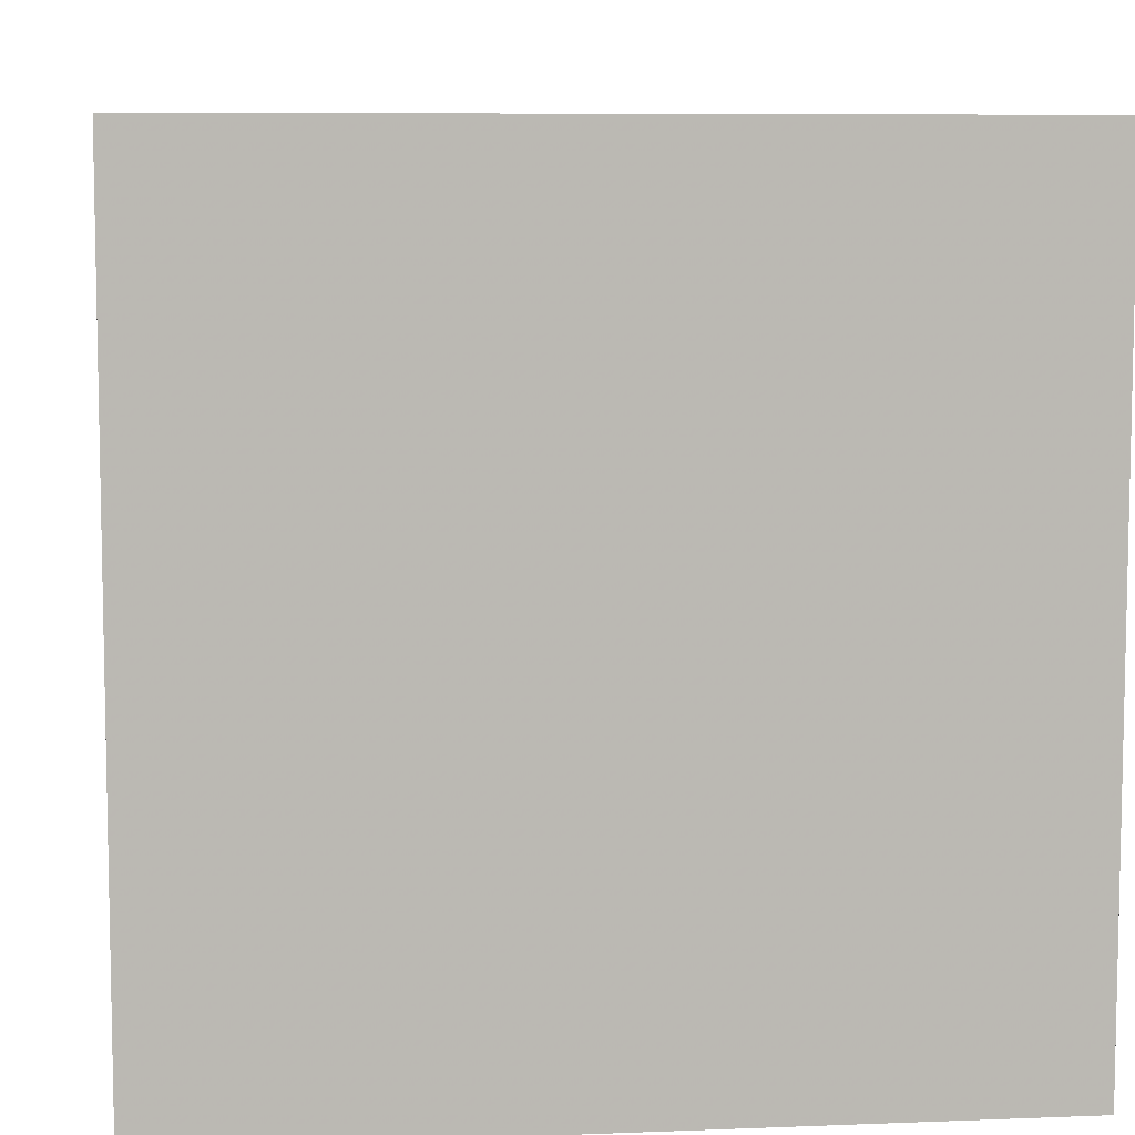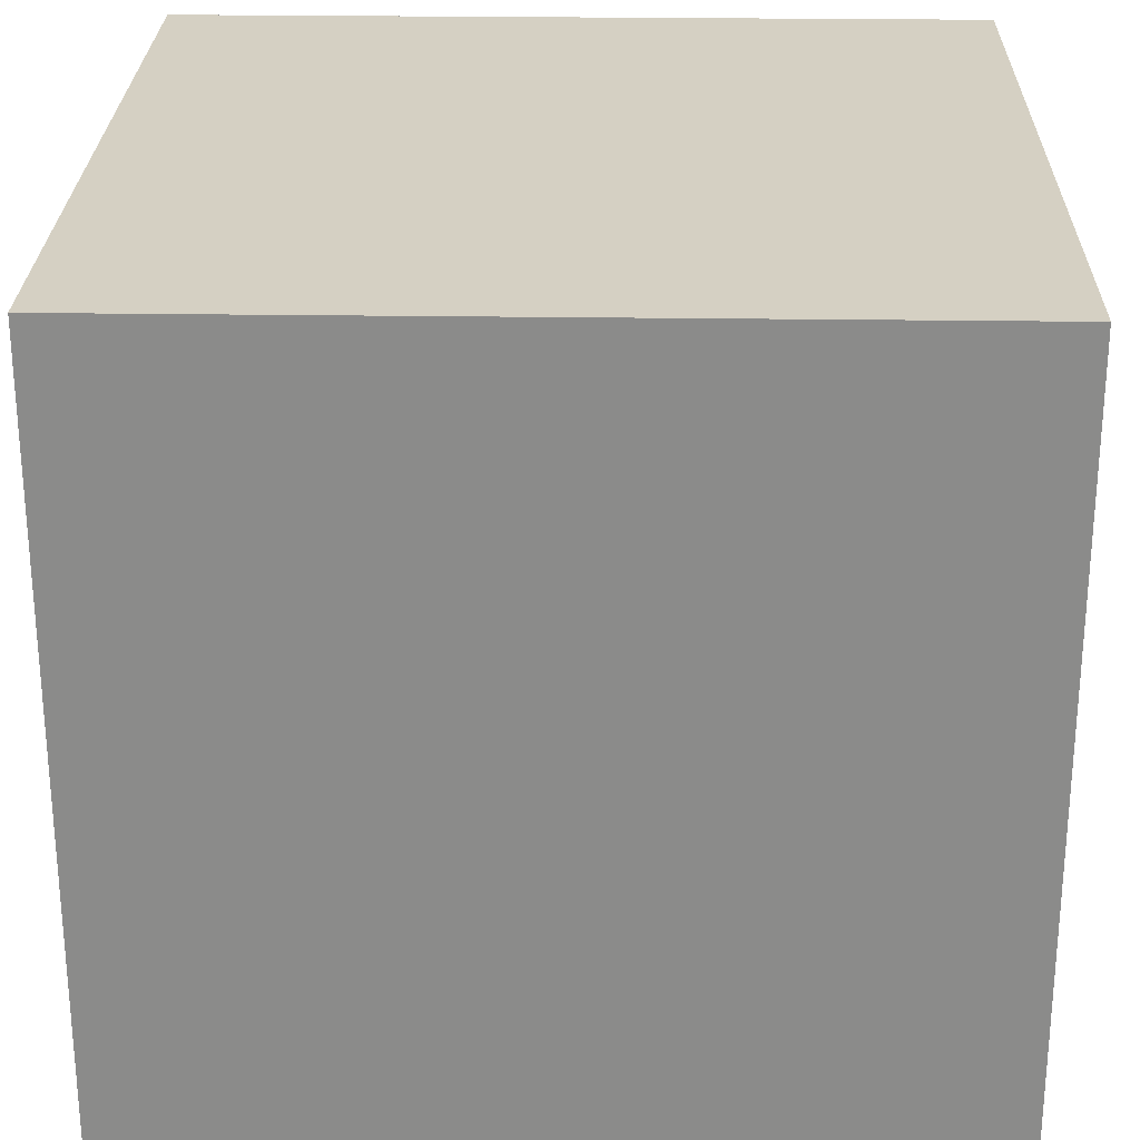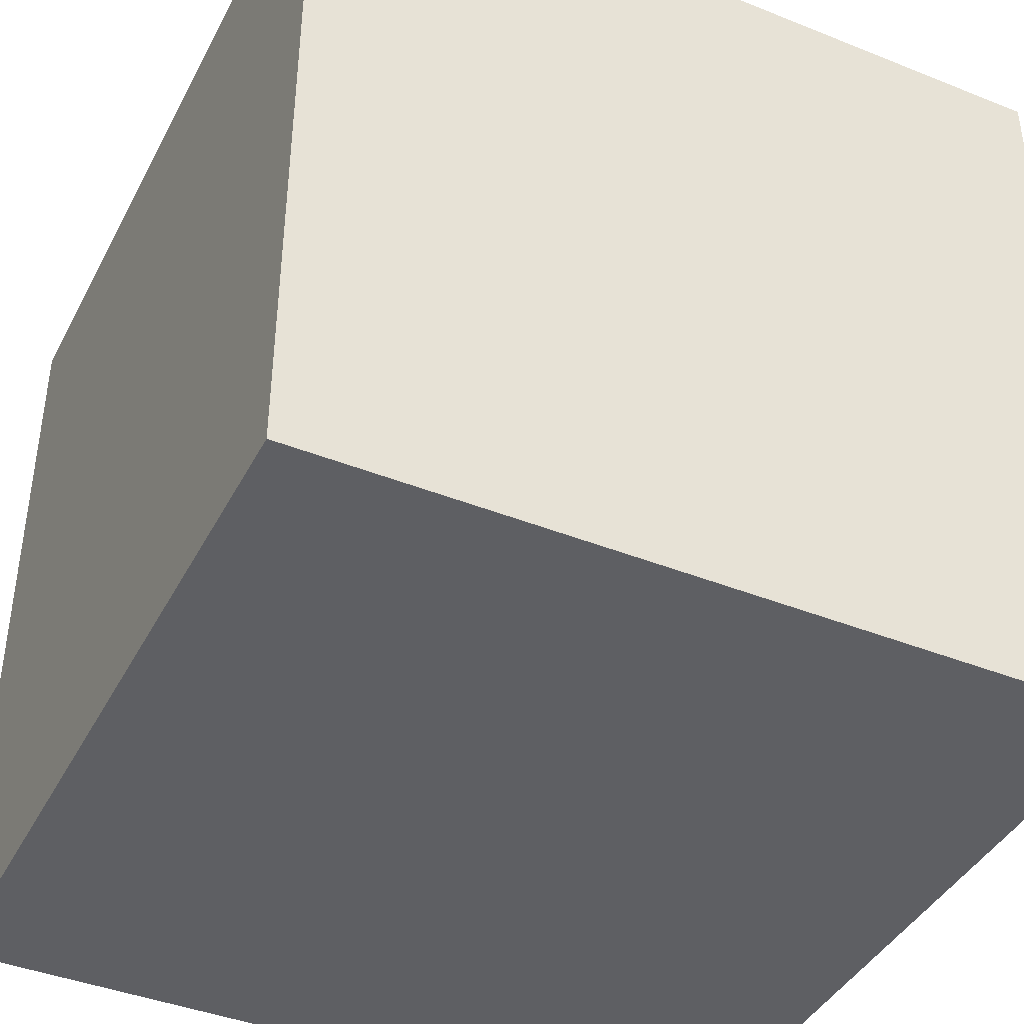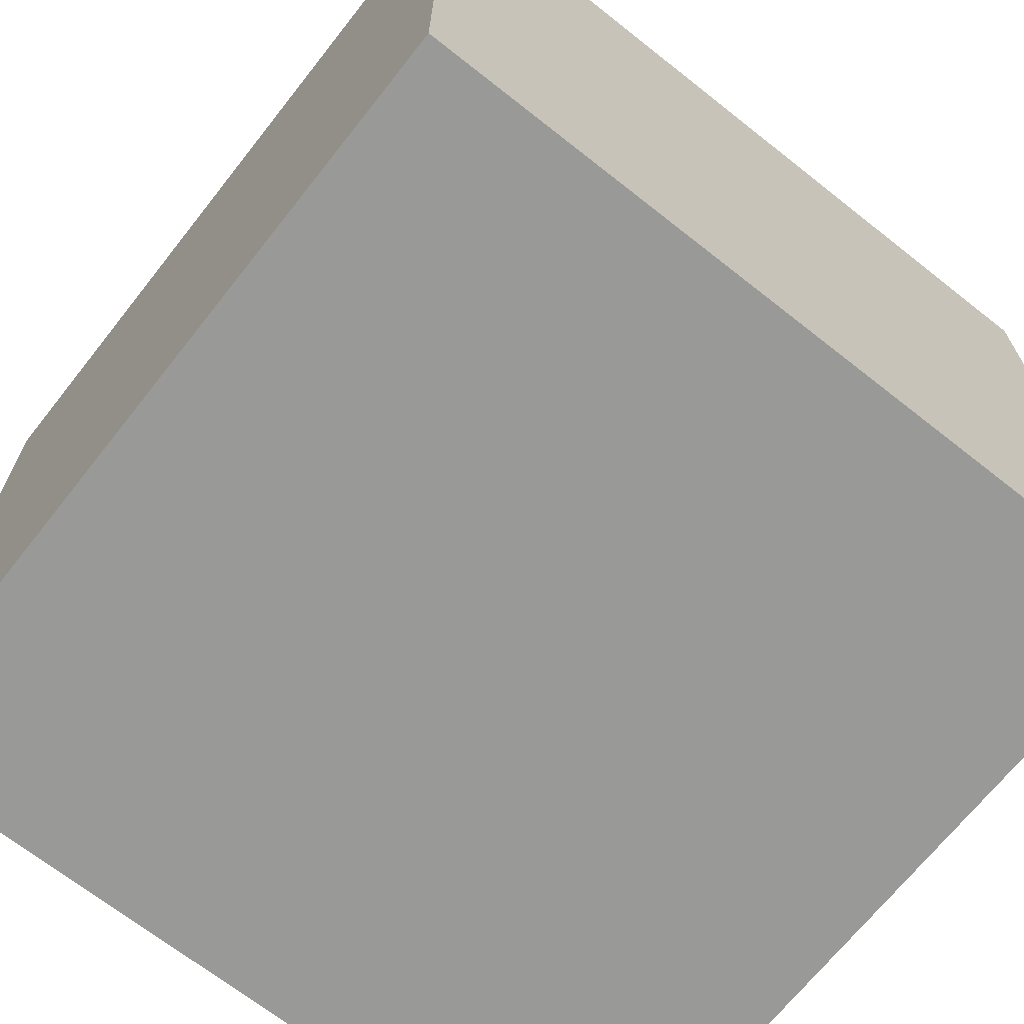
<metadata>
{"format":"obj","ext":"obj","renderer":"f3d","projection":"perspective","resolution":1024,"background":"white","views":[{"elev":7.6,"azim":-6.4,"up":"+Z"},{"elev":26.1,"azim":1.3,"up":"+Z"},{"elev":-41.6,"azim":64.2,"up":"+Y"},{"elev":-68.8,"azim":-128.3,"up":"+Y"}]}
</metadata>
<code>
o Cube
v 0.5 -0.5 -0.5
v 0.5 -0.5 0.5
v -0.5 -0.5 0.5
v -0.5 -0.5 -0.5
v 0.5 0.5 -0.5
v 0.5 0.5 0.5
v -0.5 0.5 0.5
v -0.5 0.5 -0.5
f 5 1 4
f 5 4 8
f 3 7 8
f 3 8 4
f 2 6 3
f 6 7 3
f 1 5 2
f 5 6 2
f 5 8 6
f 8 7 6
f 1 2 3
f 1 3 4

</code>
